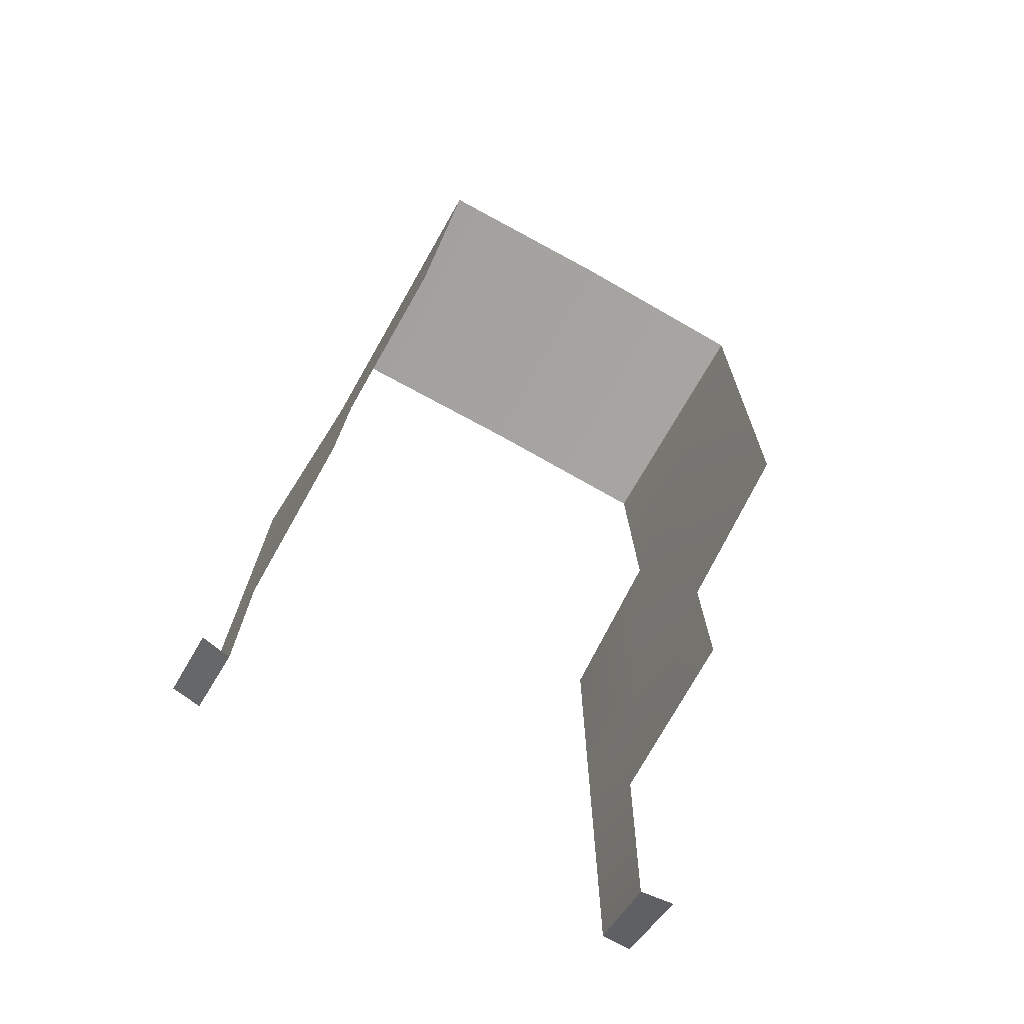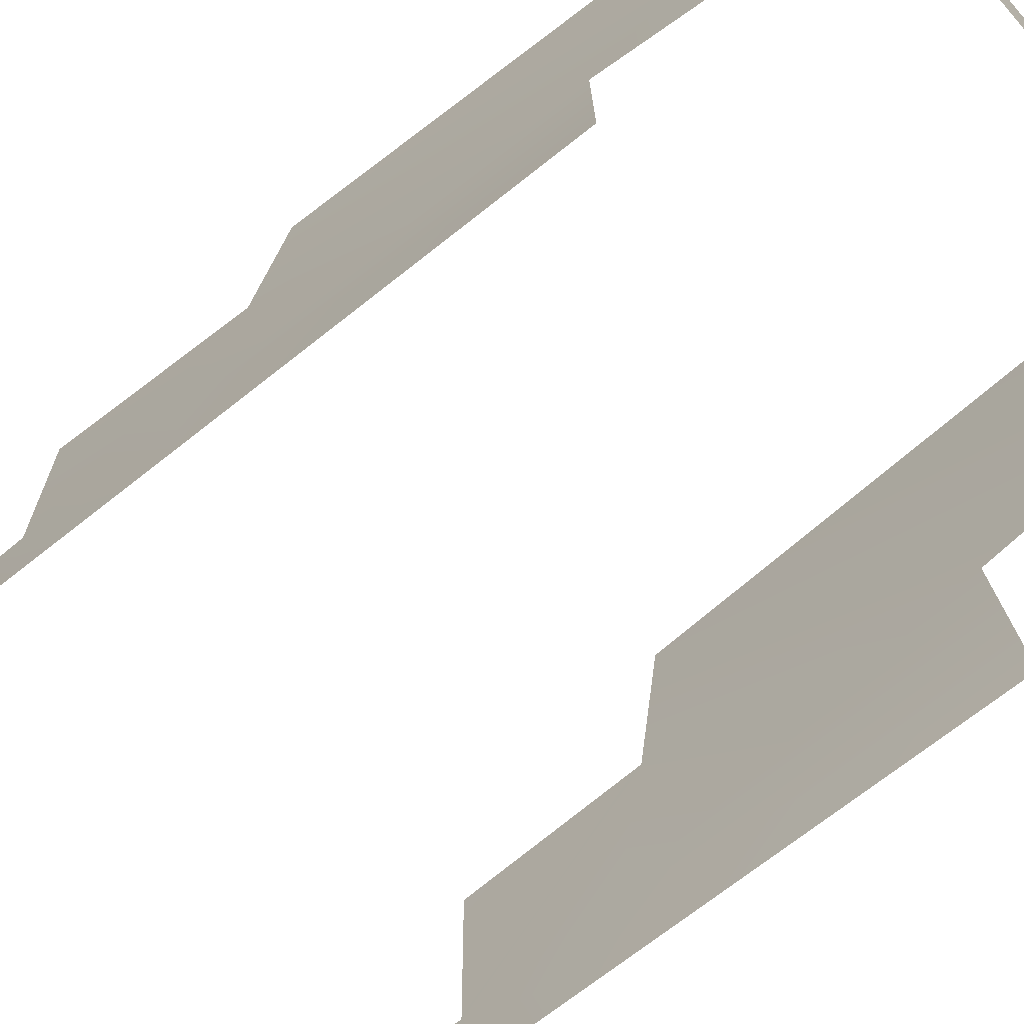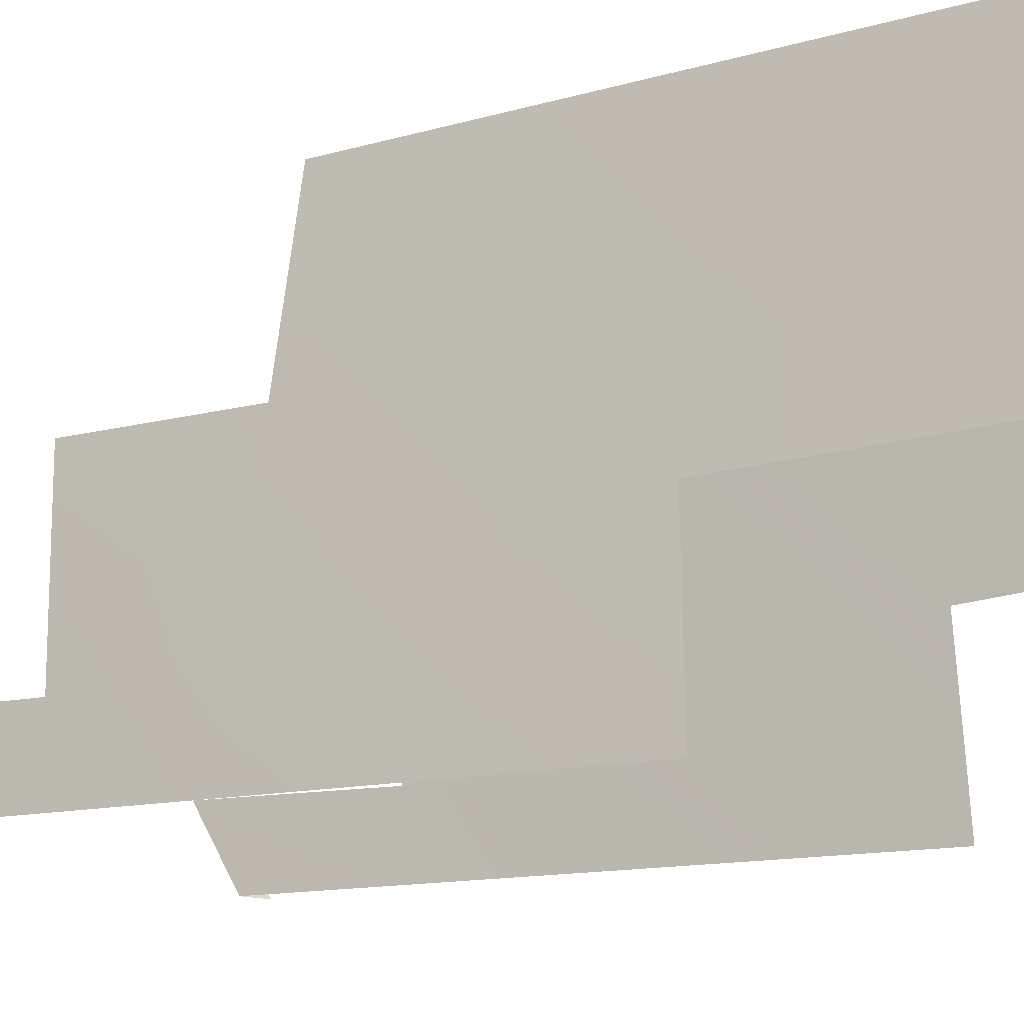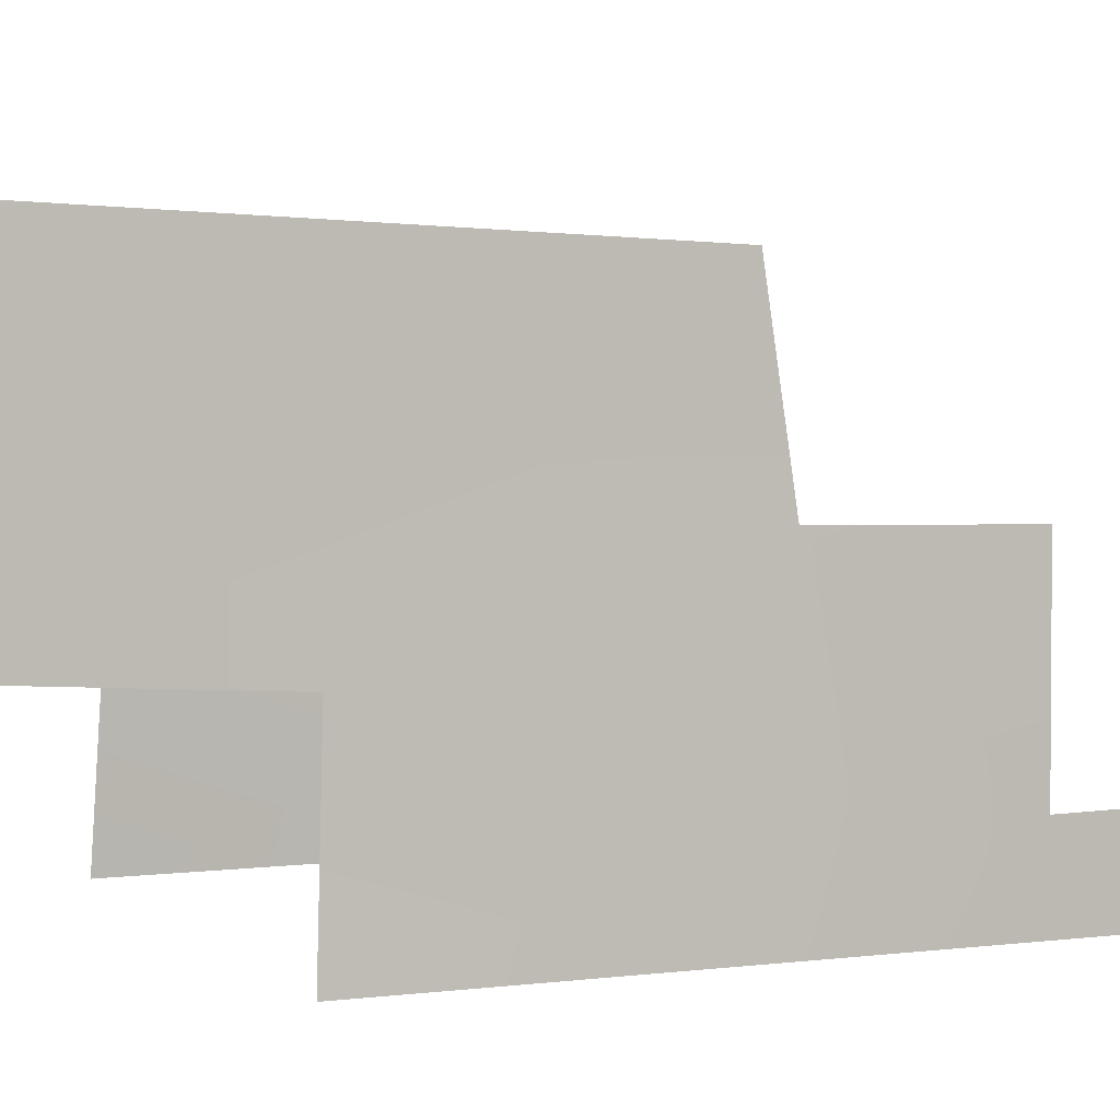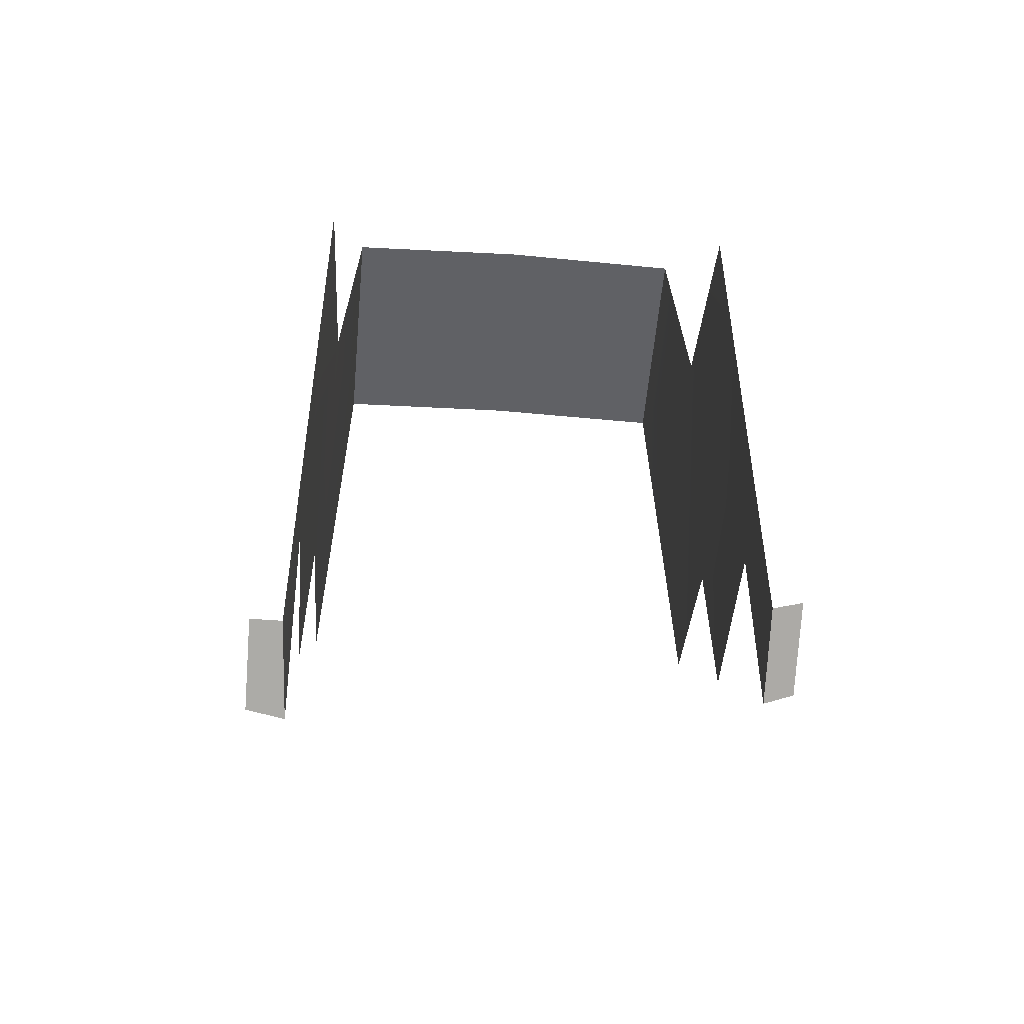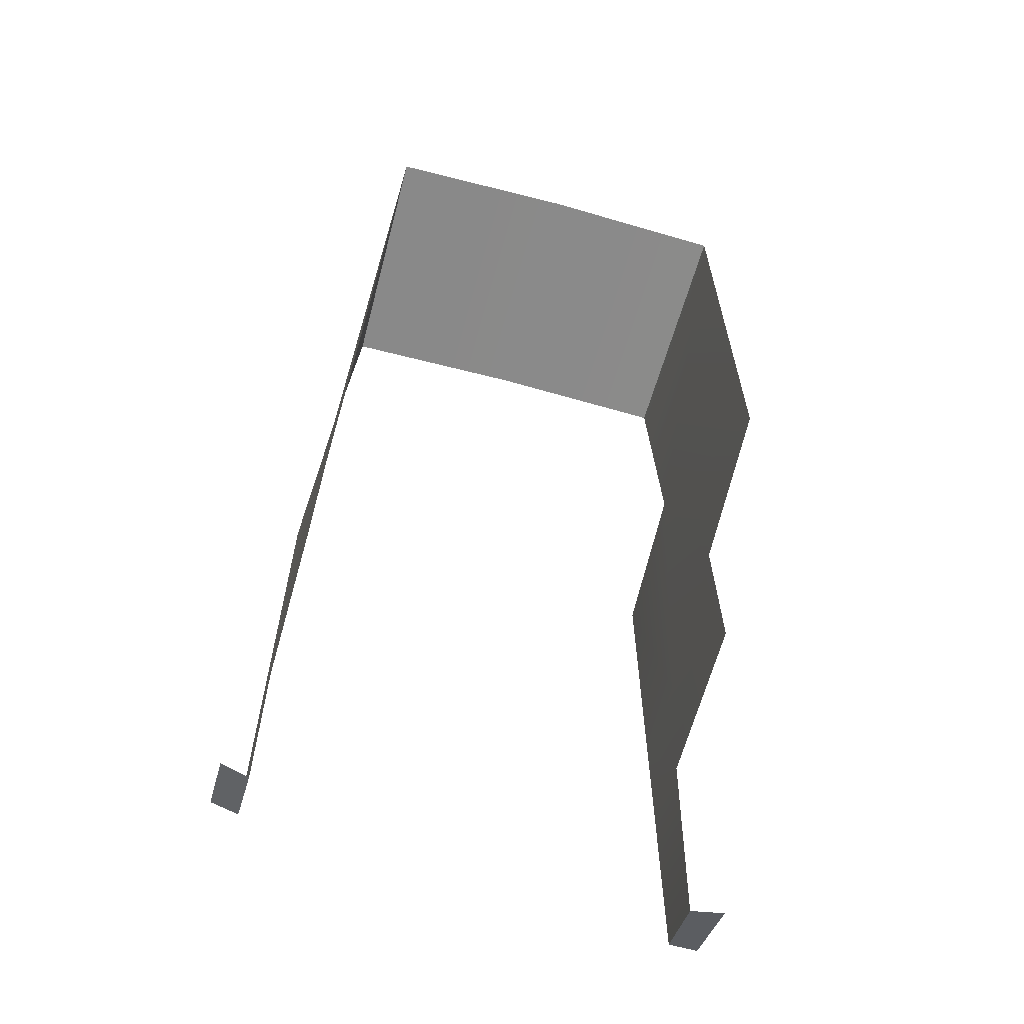
<metadata>
{"format":"obj","ext":"obj","renderer":"f3d","projection":"perspective","resolution":1024,"background":"white","views":[{"elev":-73.1,"azim":-29.1,"up":"+Y"},{"elev":-69.6,"azim":128.6,"up":"+Z"},{"elev":-13.3,"azim":119.4,"up":"+Z"},{"elev":4.3,"azim":-113.4,"up":"+Z"},{"elev":-49.4,"azim":175.2,"up":"+Y"},{"elev":-63.4,"azim":-15.4,"up":"+Y"}]}
</metadata>
<code>
g Color_Boss_14
v -2.329e-06 7.763 -0.6197
v 3.301 7.628 3.595
v 3.248 7.628 -0.6197
v -2.329e-06 7.763 3.617
v -3.301 7.628 3.595
v -3.248 7.628 -0.6197
v 3.677 -3.657 -2.365
v 3.594 -0.9167 0.5509
v 3.658 -3.657 0.4948
v 3.677 -1.434 -2.055
v 3.677 -1.434 -3.617
v 3.677 -3.666 -3.617
v 3.677 3.979 -3.617
v 3.519 3.843 -0.8369
v 3.544 -0.5324 3.195
v 3.301 7.628 3.595
v 3.248 7.628 -0.6197
v -3.677 -3.657 -2.365
v -3.658 -3.657 0.4948
v -3.594 -0.9167 0.5509
v -3.677 -1.434 -2.055
v -3.677 -1.434 -3.617
v -3.677 -3.666 -3.617
v -3.677 3.979 -3.617
v -3.519 3.843 -0.8369
v -3.544 -0.5324 3.195
v -3.301 7.628 3.595
v -3.248 7.628 -0.6197
v -3.677 -3.666 -3.617
v -3.677 -6.1 -3.617
v -3.677 -6.865 -2.323
v -3.677 -3.657 -2.365
v 3.677 -3.666 -3.617
v 3.677 -3.657 -2.365
v 3.572 -7.763 -2.325
v 3.677 -7.016 -3.617
v -3.677 -6.1 -3.617
v -4.167 -5.938 -3.617
v -4.167 -6.65 -2.323
v -3.677 -6.865 -2.323
v 3.572 -7.763 -2.325
v 4.167 -7.619 -2.325
v 4.167 -7.016 -3.617
v 3.677 -7.016 -3.617
g Color_Boss_14_0
f 3 2 1
f 2 4 1
f 4 5 1
f 5 6 1
f 9 8 7
f 8 10 7
f 10 11 7
f 11 12 7
f 13 11 10
f 14 13 10
f 10 8 14
f 8 15 14
f 14 15 16
f 17 14 16
f 20 19 18
f 21 20 18
f 22 21 18
f 23 22 18
f 22 24 21
f 24 25 21
f 21 25 20
f 25 26 20
f 26 25 27
f 25 28 27
f 31 30 29
f 32 31 29
f 35 34 33
f 36 35 33
f 39 38 37
f 40 39 37
f 43 42 41
f 44 43 41

</code>
